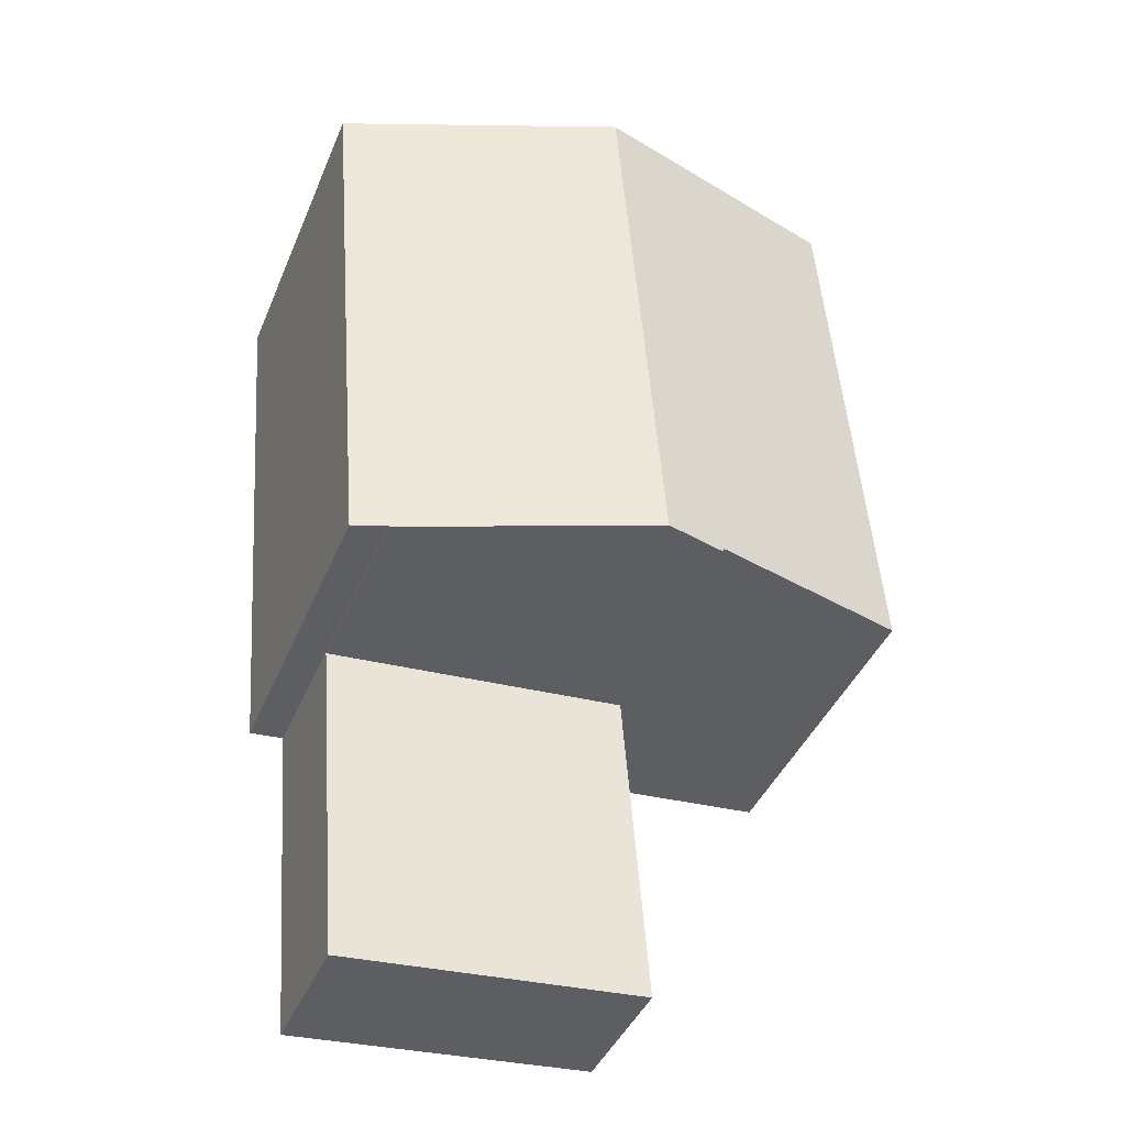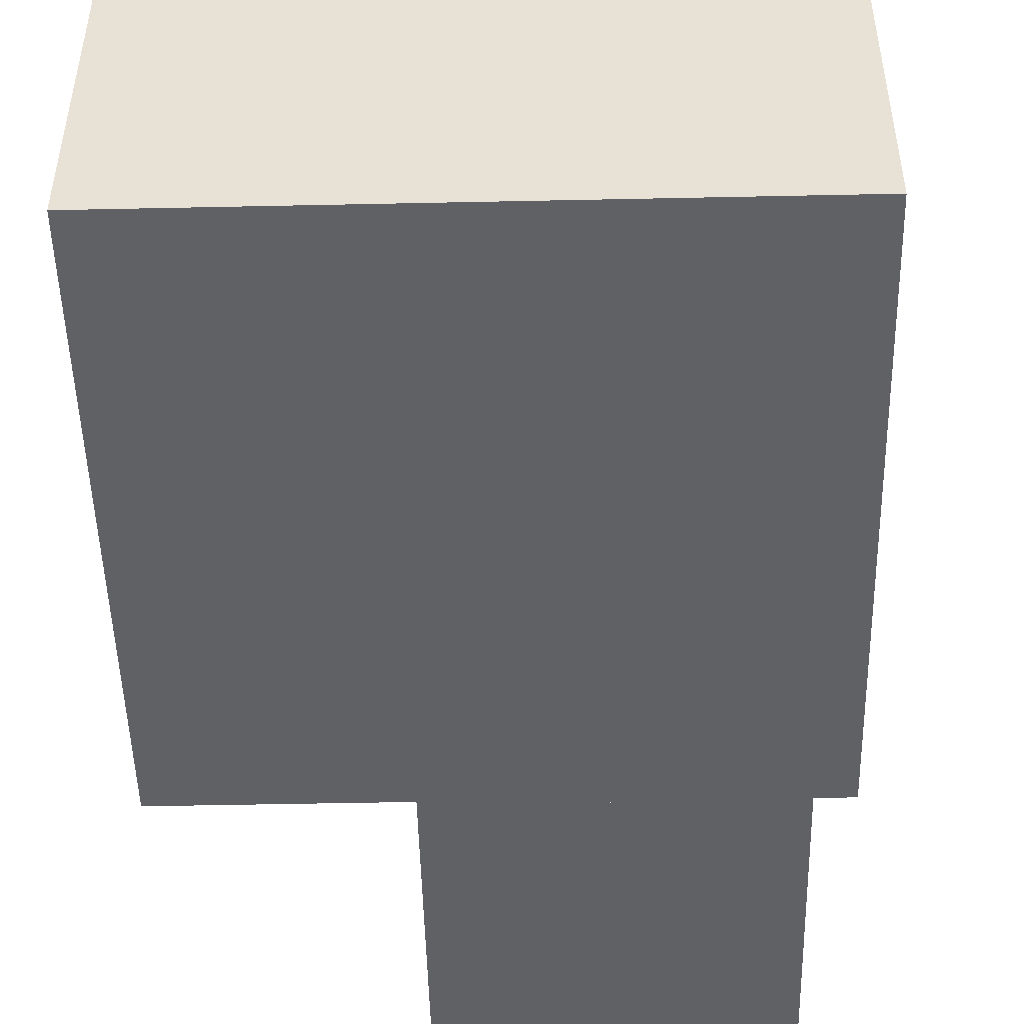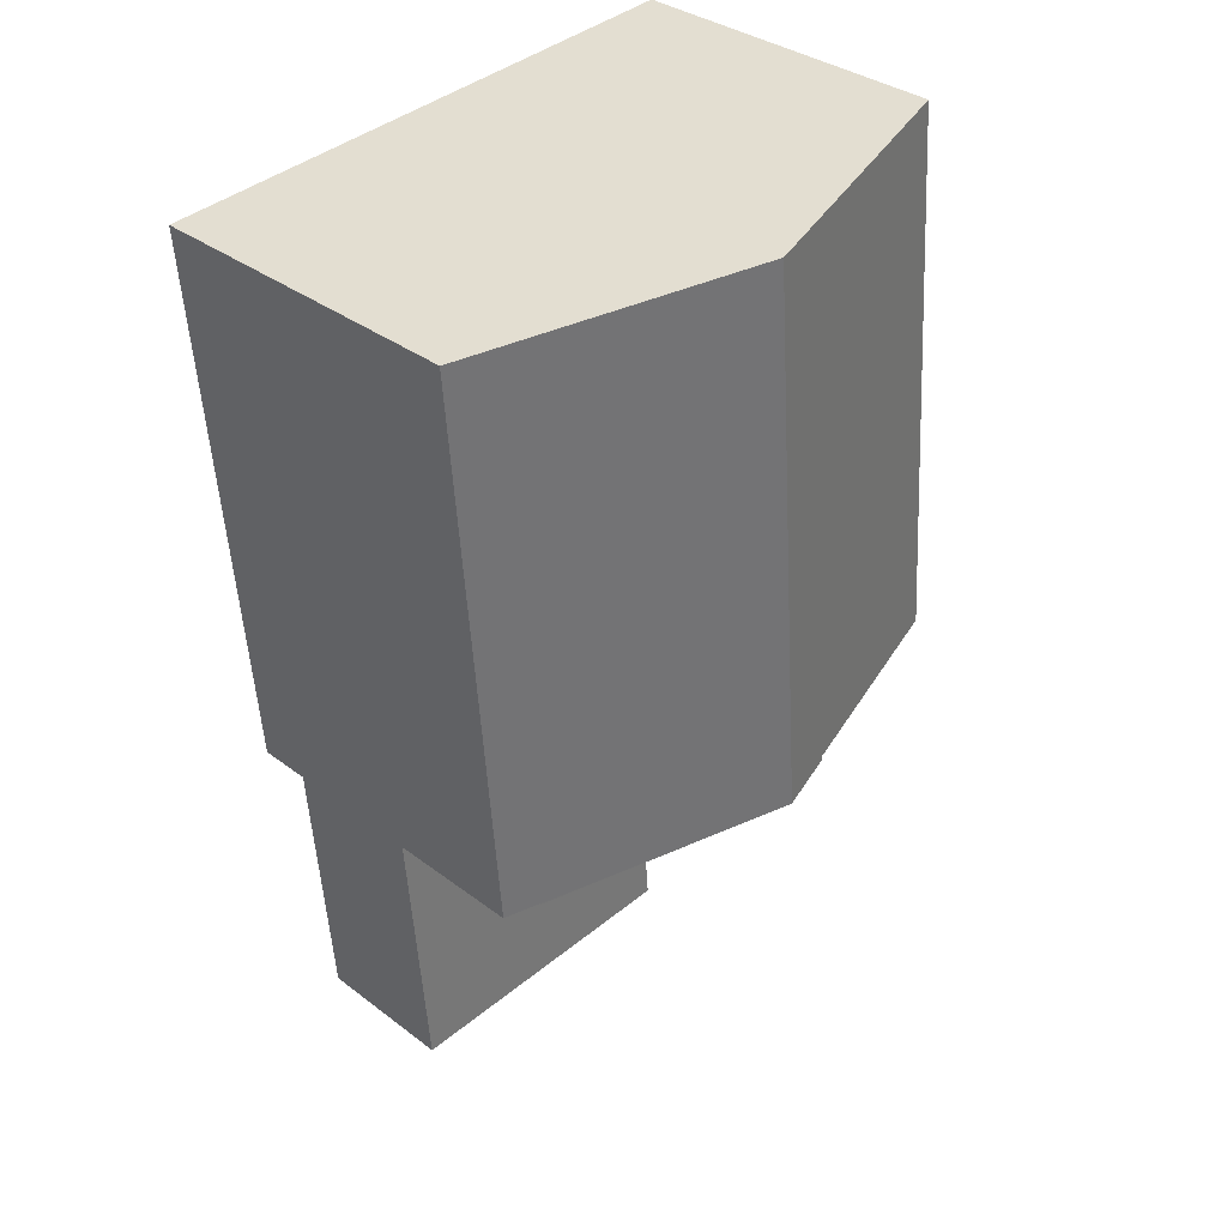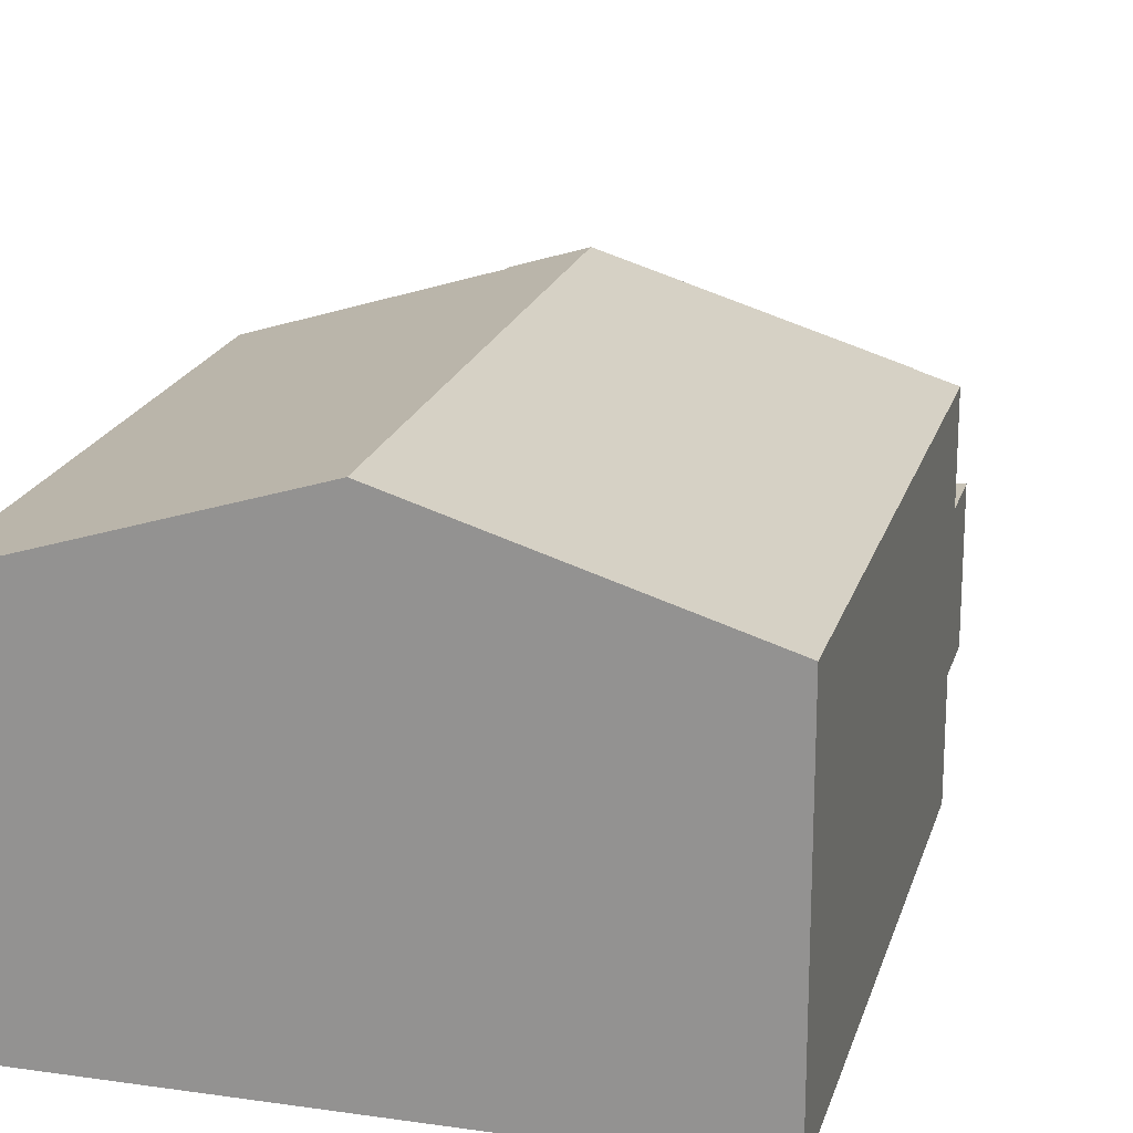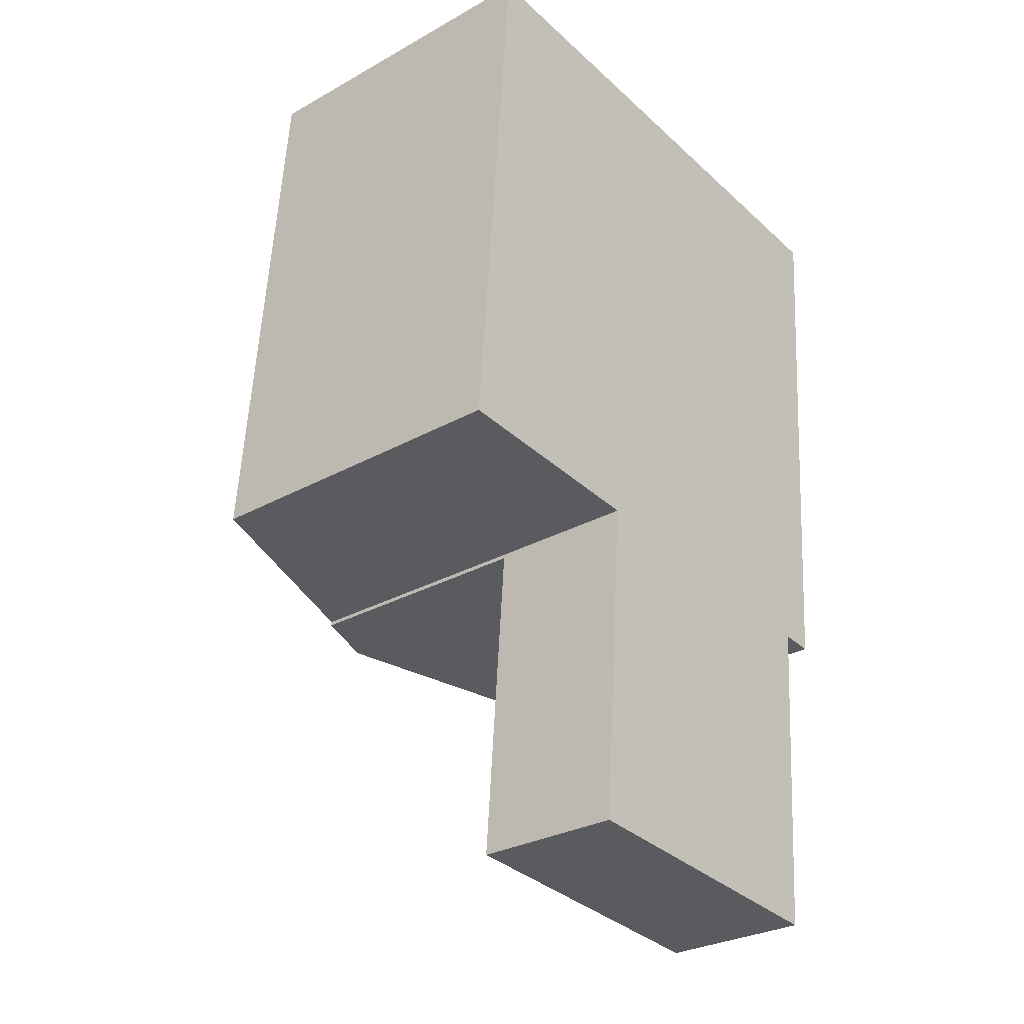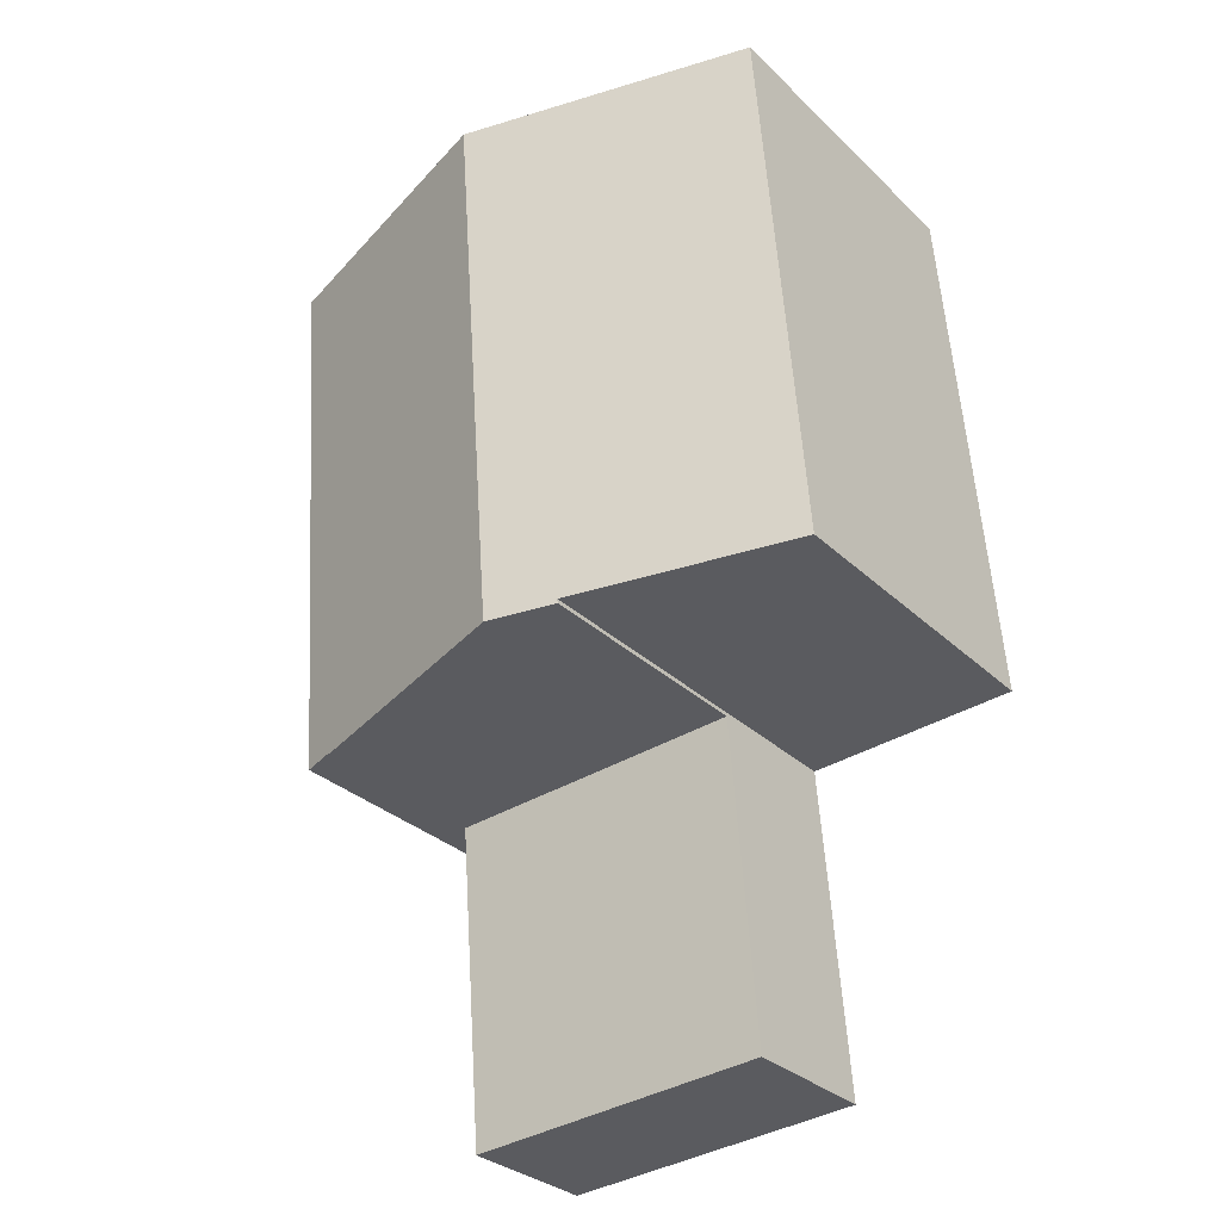
<metadata>
{"format":"obj","ext":"obj","renderer":"f3d","projection":"perspective","resolution":1024,"background":"white","views":[{"elev":-41.4,"azim":158.5,"up":"+Z"},{"elev":-49.2,"azim":5.8,"up":"+Y"},{"elev":34.5,"azim":135.4,"up":"+Z"},{"elev":19.8,"azim":19.3,"up":"+Y"},{"elev":-29.0,"azim":-50.2,"up":"+Z"},{"elev":-30.7,"azim":-143.2,"up":"+Z"}]}
</metadata>
<code>
v  10.95 3.501 -8.817
v  12.18 3.501 -2.922
v  11.72 3.501 -8.877
v  4.442 3.501 -8.311
v  12.32 3.501 -1.06
v  6.565 3.501 -0.612
v  5.051 3.501 -0.494
v  12.32 6.491e-17 -1.06
v  12.18 1.789e-16 -2.922
v  11.72 5.436e-16 -8.877
v  4.442 5.089e-16 -8.311
v  10.95 5.399e-16 -8.817
v  5.051 3.025e-17 -0.494
v  6.565 3.747e-17 -0.612
v  6.565 9.895 -0.612
v  12.33 8.106 -1.029
v  12.32 8.106 -1.06
v  14.18 7.853 12.23
v  13.14 7.853 -1.093
v  7.605 9.895 12.74
v  1.032 7.853 13.25
v  5.059 9.424 -0.394
v  0 7.853 4.809e-16
v  5.051 9.424 -0.494
v  1.032 -8.115e-16 13.25
v  7.605 -7.802e-16 12.74
v  14.18 -7.488e-16 12.23
v  13.14 6.693e-17 -1.093
v  12.33 6.301e-17 -1.029
v  5.059 2.413e-17 -0.394
v  0 0 0
g defaultobject
f 1 2 3
f 2 1 4
f 2 4 5
f 5 4 6
f 6 4 7
f 8 2 5
f 2 8 3
f 3 8 9
f 3 9 10
f 10 1 3
f 1 10 4
f 4 10 11
f 11 10 12
f 11 7 4
f 7 11 13
f 6 8 5
f 8 6 7
f 8 7 14
f 14 7 13
f 9 12 10
f 12 9 11
f 11 9 8
f 11 8 14
f 11 14 13
f 15 16 17
f 16 18 19
f 18 16 15
f 18 15 20
f 21 22 23
f 22 21 15
f 15 21 20
f 15 24 22
f 25 20 21
f 20 25 18
f 18 25 26
f 18 26 27
f 27 19 18
f 19 27 28
f 29 17 16
f 17 29 8
f 19 29 16
f 29 19 28
f 8 15 17
f 15 8 24
f 24 8 13
f 13 8 14
f 30 23 22
f 23 30 31
f 13 22 24
f 22 13 30
f 31 21 23
f 21 31 25
f 27 29 28
f 29 27 14
f 14 27 13
f 13 27 30
f 30 27 31
f 31 27 25
f 25 27 26
f 14 8 29

</code>
